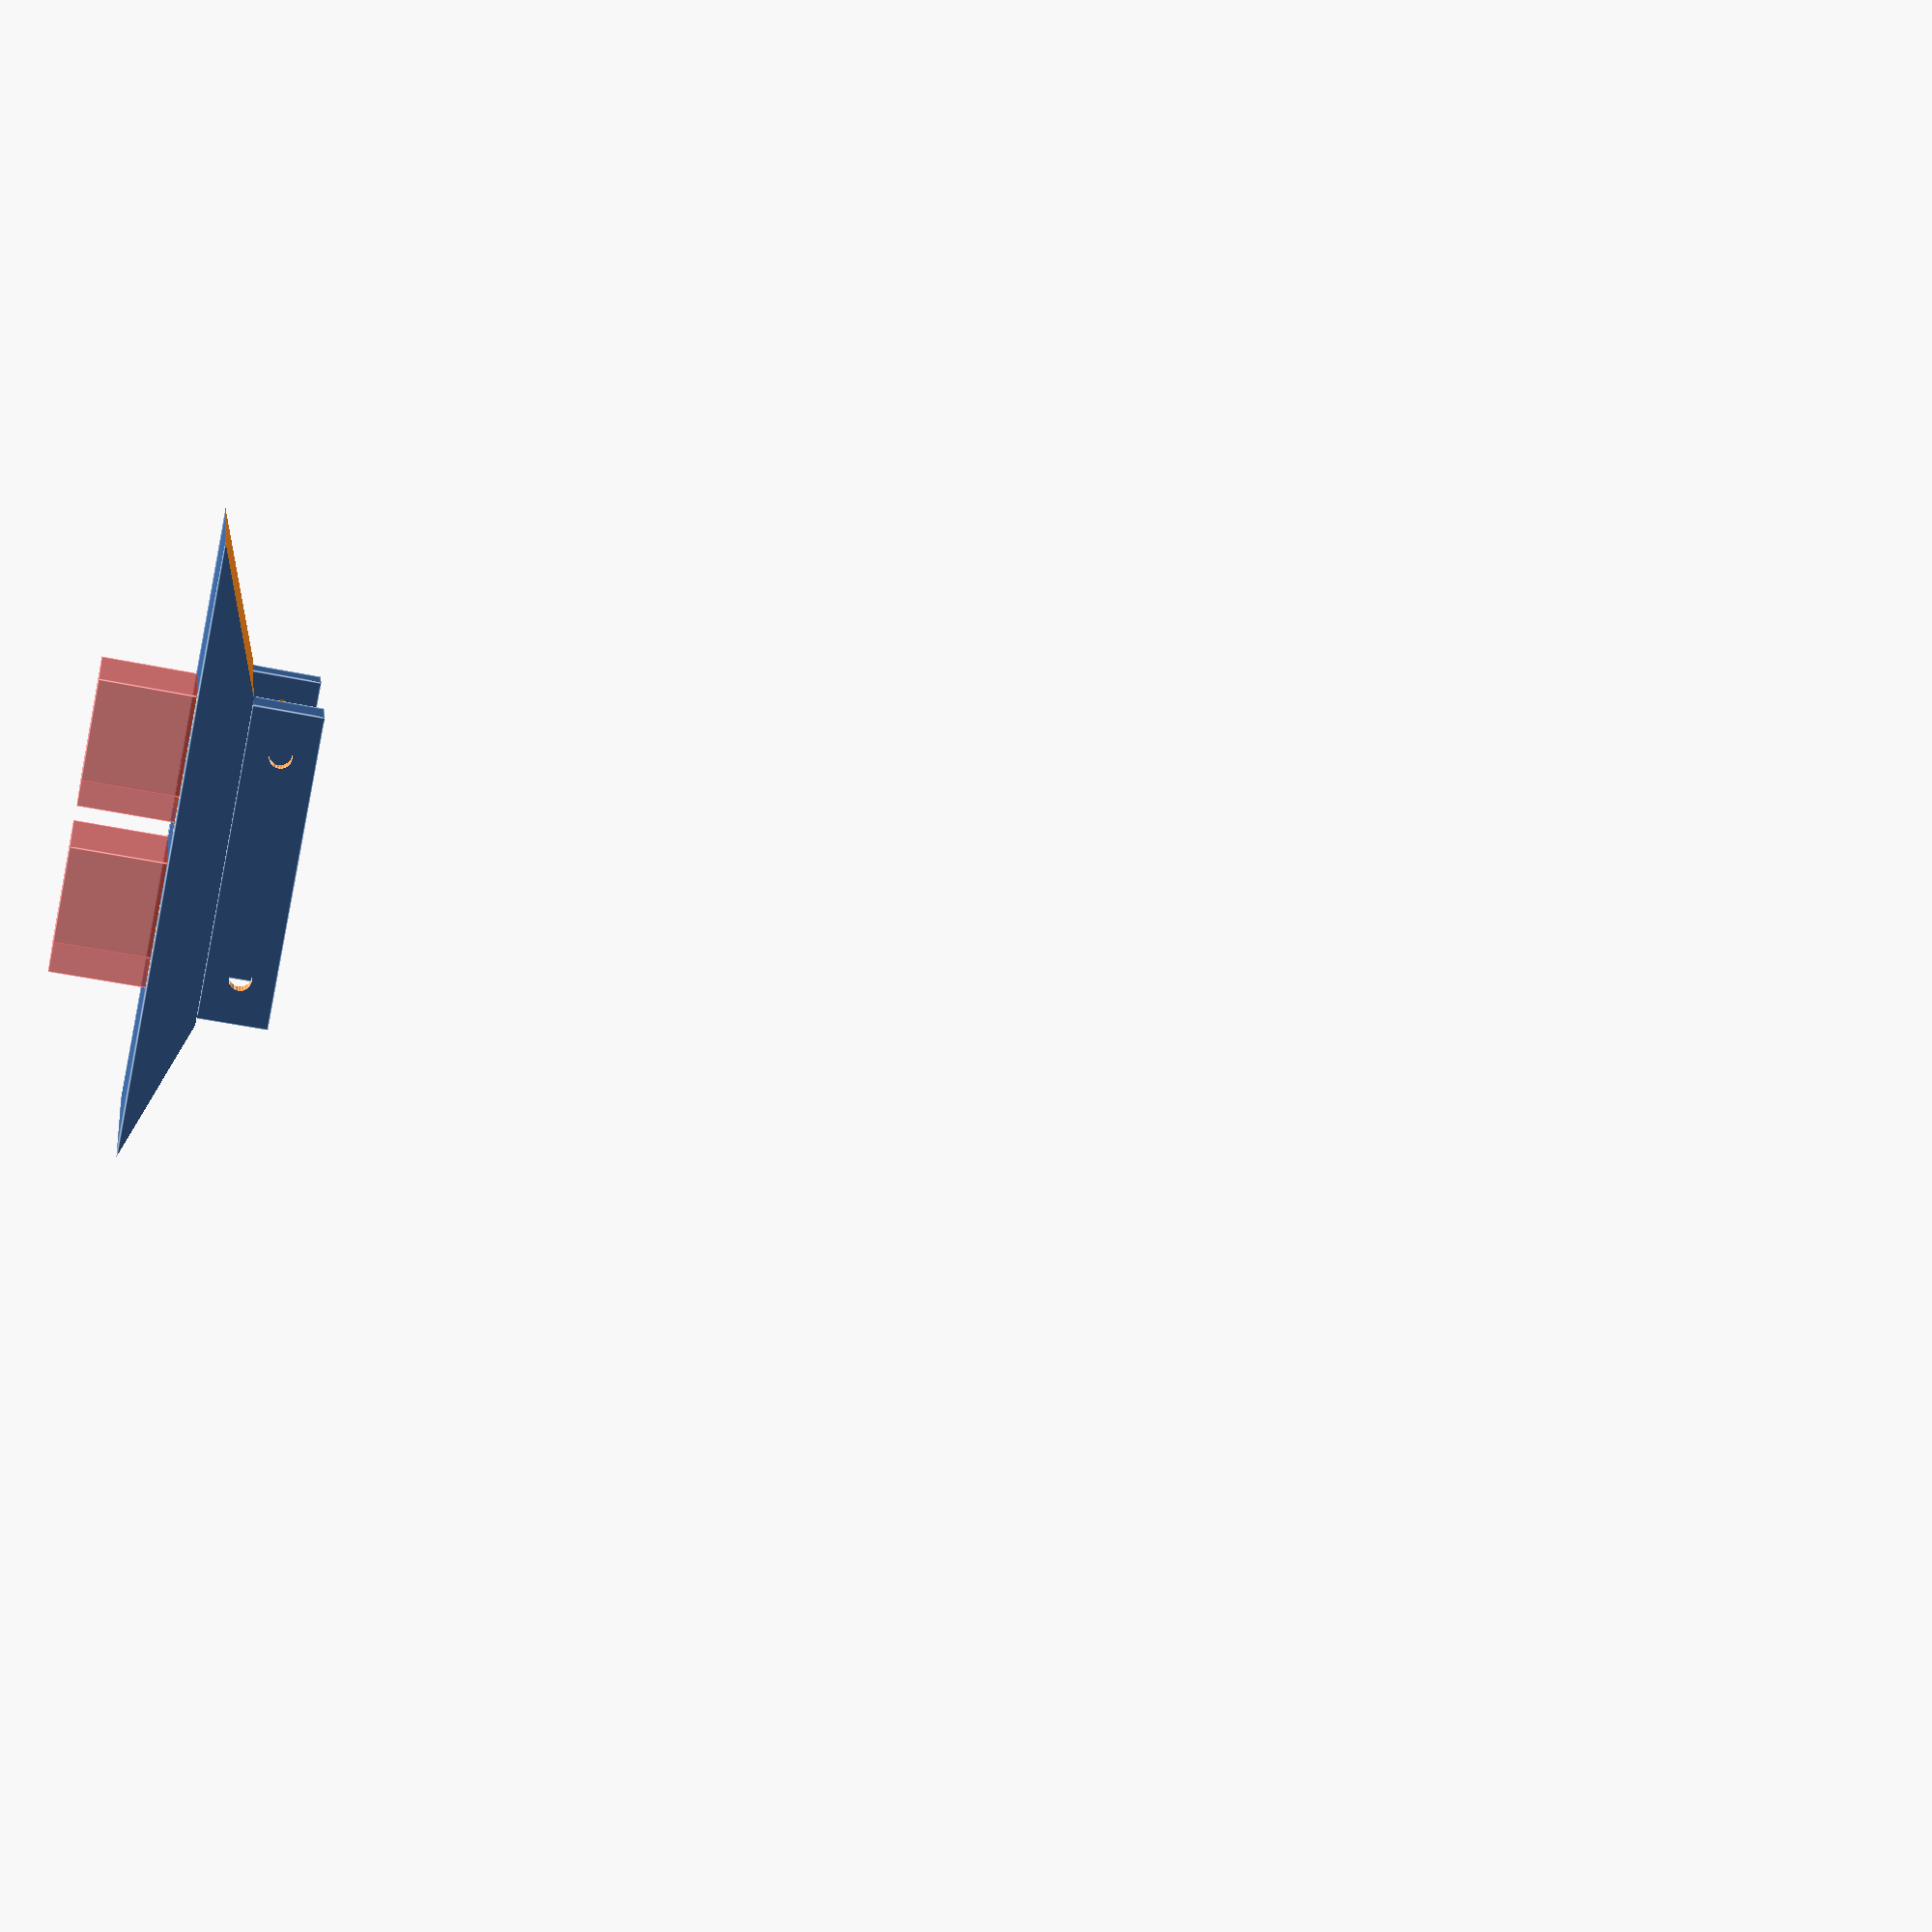
<openscad>
thickness = 150;
switch_x =  12;
switch_z = 19;
reset_d = 17;
module screwhole_mX(d){
   height = 40;
   headlength = 0.6*d/2+0.1;
   rotate([180, 0, 0]){
     translate([0, 0, -5*headlength]){
       translate([0, 0, height/2])cylinder(h=height, r=d/2+0.1, center=true, $fn=50);
       cylinder(h=10*headlength, r=d+0.1, center=true, $fn=50);
     }
   }
}

module nuthole_mX(d){
   s = (d==2) ? 4: (d==2.5)? 5: (d==3) ? 5.5: 0.0;
   if (s==0){
     echo ("Nut size not supported");
   }
   e = s/sin(60.0);
   height = 40;
   headlength = 0.6*d/2+0.1;
   translate([0, 0, -5*headlength]){
     translate([0, 0, height/2])cylinder(h=height, r=d/2+0.1, center=true, $fn=50);
     cylinder(h=10*headlength, d=e+0.1, center=true, $fn=6);
   }
}

module anchor(){
  cube([40,30,thickness],center=true);
}

module anchors(x, y, w){
  w1 = w;
  w2 = 180-w1;
  translate([ x, y, 0])rotate([0,0,w1+90])anchor();
  translate([-x,-y, 0])rotate([0,0,w1-90])anchor();
  translate([ x,-y, 0])rotate([0,0,w2+270])anchor();
  translate([-x, y, 0])rotate([0,0,w2+90])anchor();
}


module sidepart(){
  difference(){
    translate([0, -120, 0]){
      xleg = 40*0.95;  // position outer legs in x
      yleg = 110*0.9;  // position outer legs in y
      wleg = 20;       // Angle of the outer legs
      difference(){
        cube([90.0, 245.0, 31.8],center=true);
        translate([5, 122.5, 10])rotate([90, 0, 180])scale([0.25, 0.25, 1.0])linear_extrude(height=1, center=true, convexity=0, twist=0, slices=10, scale=1.0)text("Controls");
        translate([20, 122.5, -13])rotate([90, 0, 180])scale([0.25, 0.25, 1.0])linear_extrude(height=1, center=true, convexity=0, twist=0, slices=10, scale=1.0)text("Reset Pi");
        translate([-2, 122.5, -13])rotate([90, 0, 180])scale([0.25, 0.25, 1.0])linear_extrude(height=1, center=true, convexity=0, twist=0, slices=10, scale=1.0)text("Reset Motors");
        union(){
          scale([0.9,1.,1.])linear_extrude(height=thickness, center=true, convexity=0, twist=0, slices=10, scale=1.0)resize([180, 230])circle(d=10, $fn=6);
        // add the motor anchors
          anchors(xleg, yleg, wleg);
        }
        translate([0, -100, 0])cube([150, 50, thickness], center=true);
      }
    }
    //translate([0, 14, 0])cube([50, 30, thickness], center=true);
  }
}

translate([0, 5, 0]){
  difference(){
    sidepart();
    // switches
    translate([12, 0, 0])rotate([90, 0, 0])cylinder(h=50, d=reset_d+0.2, center=true);
    translate([-12, 0, 0])rotate([90, 0, 0])cylinder(h=50, d=reset_d+0.2, center=true);
    #translate([12, 7, 0])rotate([90, 0, 0])cube([18.1, 18.1, 18.1], center=true);
    #translate([-12, 7, 0])rotate([90, 0, 0])cube([18.1, 18.1, 18.1], center=true);
  }
}

//support 4x
translate([0, -5, 13.4]){
  difference(){
    rotate([0, 180, 0])cube([45, 10, 5], center=true);
    translate([ 0, 0, 0])nuthole_mX(3);
    translate([ 16, 0, 0])nuthole_mX(3);
    translate([-16, 0, 0])nuthole_mX(3);
  }
}
translate([0, -5, -12.4]){
  difference(){
    cube([45, 10, 7], center=true);
    translate([ 16, 0, -1])screwhole_mX(3);
    translate([-16, 0, -1])screwhole_mX(3);
  }
}

</openscad>
<views>
elev=166.2 azim=258.1 roll=8.4 proj=p view=edges
</views>
